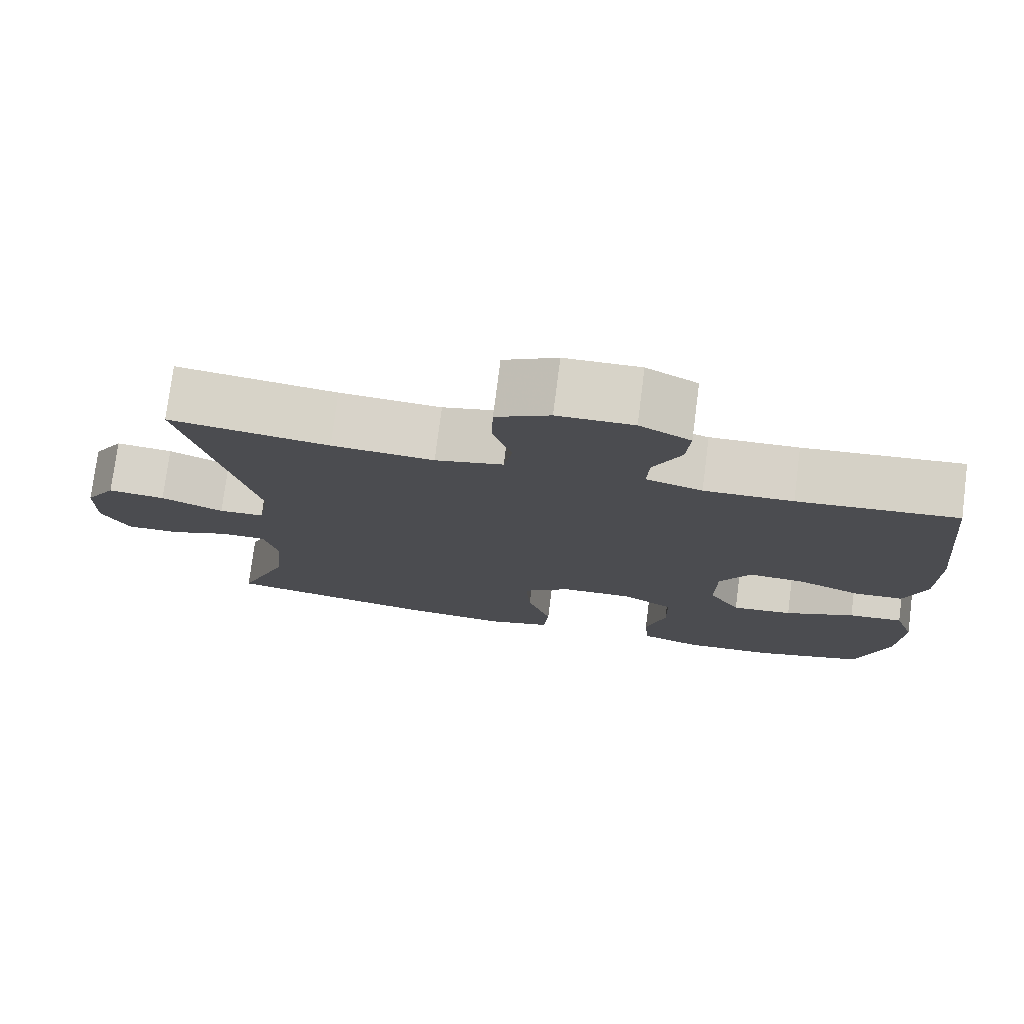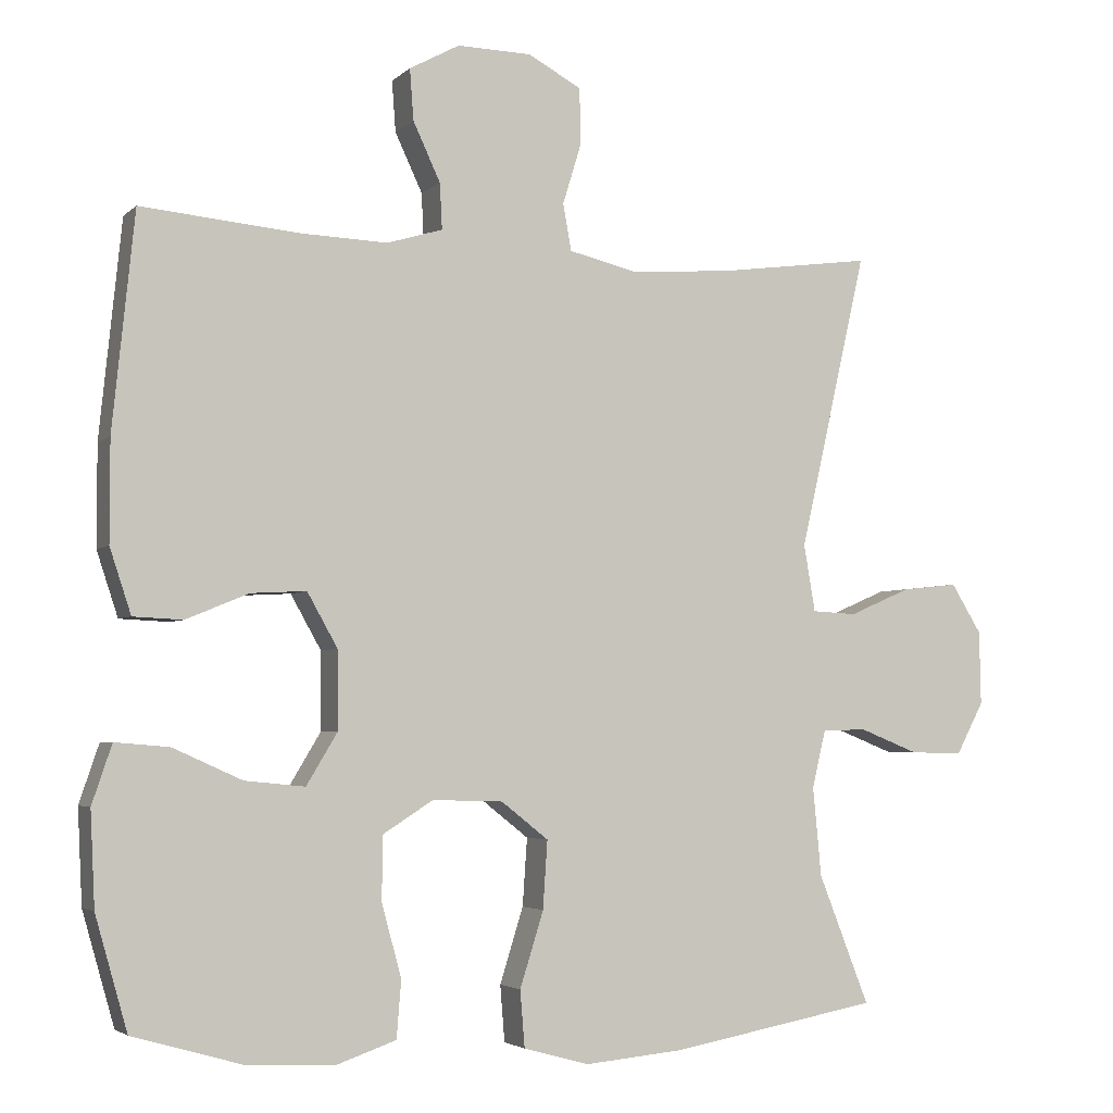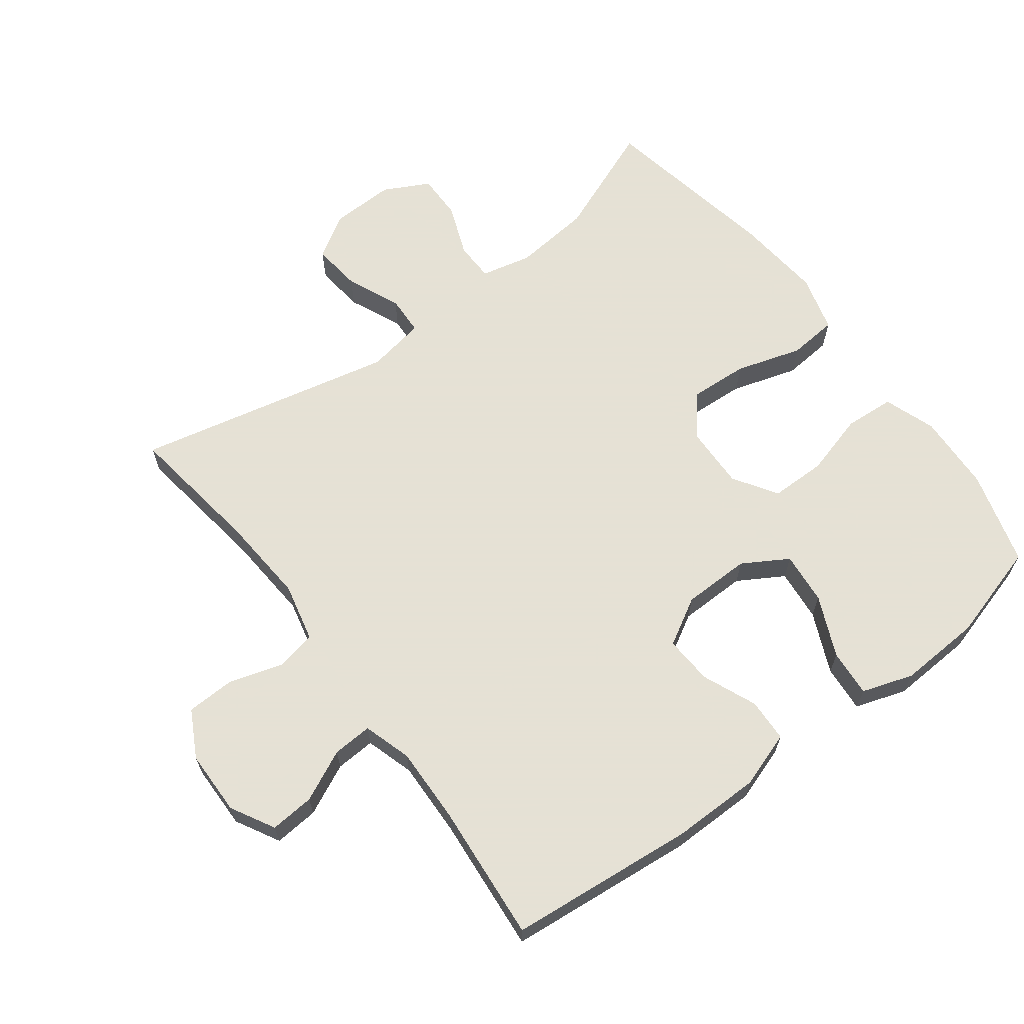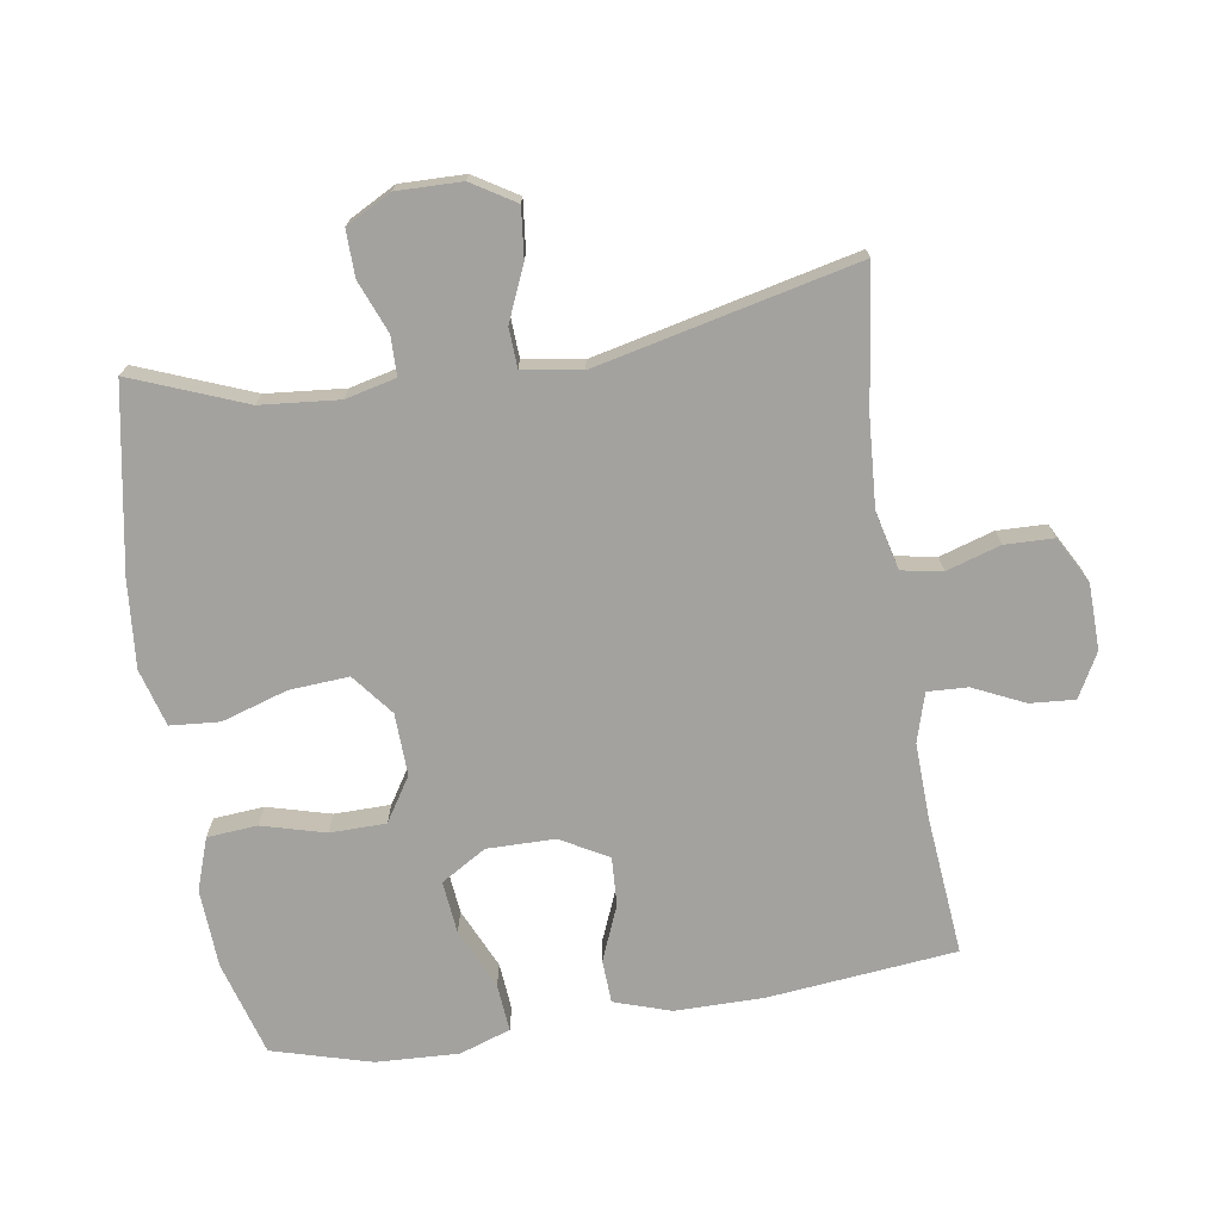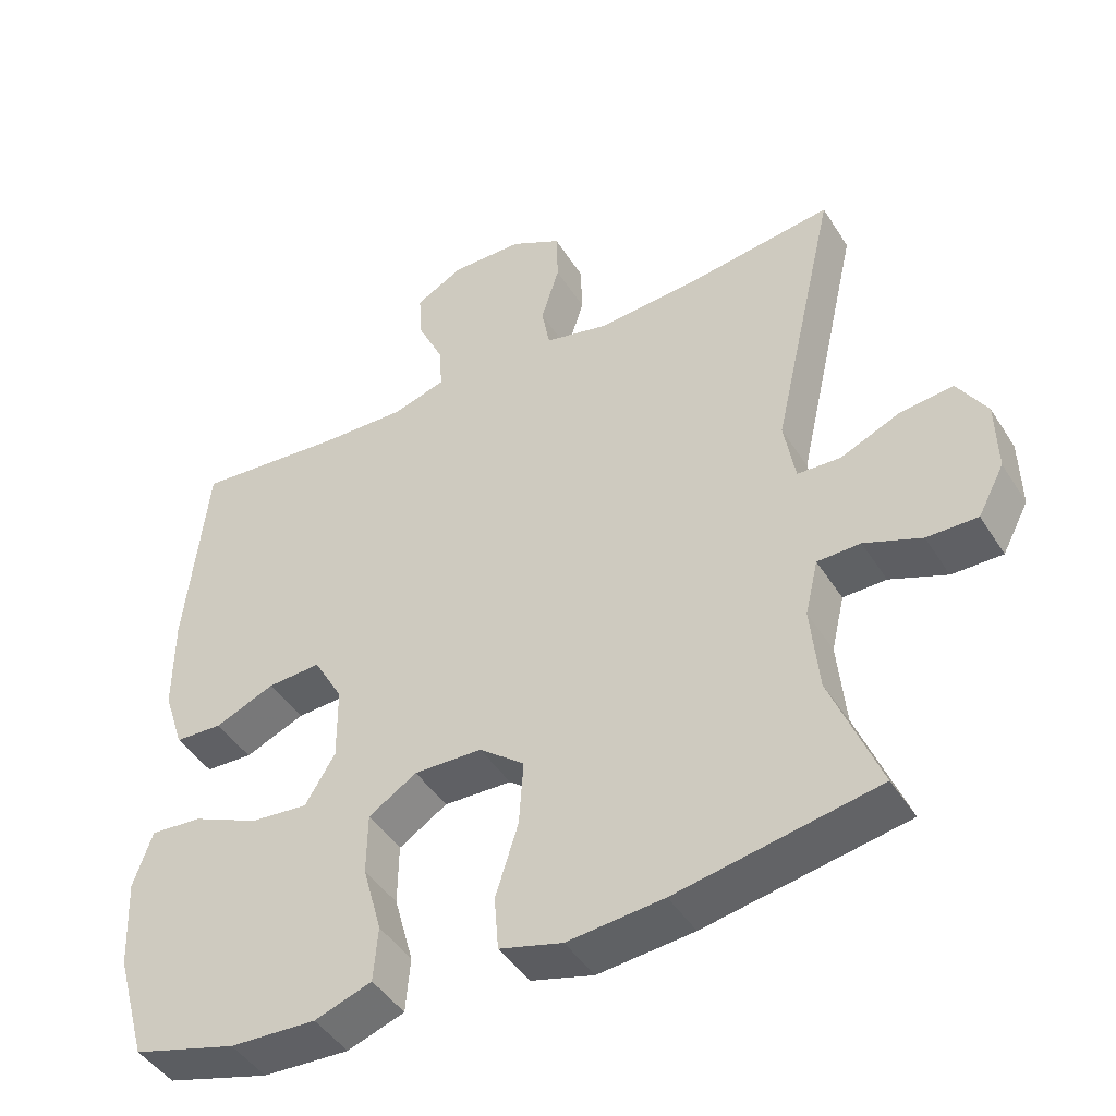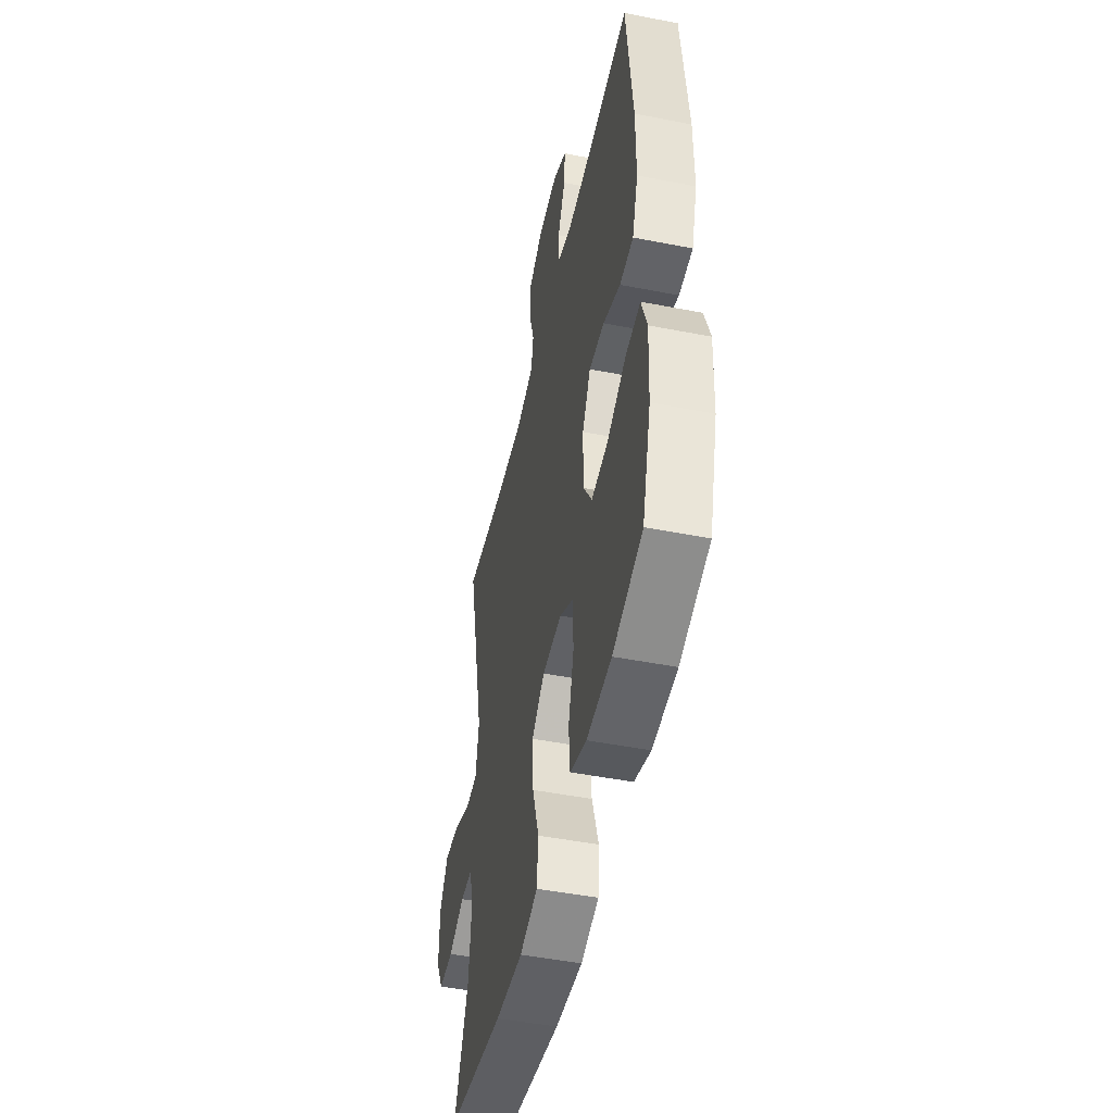
<metadata>
{"format":"obj","ext":"obj","renderer":"f3d","projection":"perspective","resolution":1024,"background":"white","views":[{"elev":76.5,"azim":7.3,"up":"+Z"},{"elev":-3.7,"azim":157.6,"up":"+Z"},{"elev":64.9,"azim":52.8,"up":"+Y"},{"elev":-72.5,"azim":-81.0,"up":"+Y"},{"elev":-45.1,"azim":-149.7,"up":"+Z"},{"elev":-48.4,"azim":77.7,"up":"+Z"}]}
</metadata>
<code>
v -0.5 0.07 0.5
v -0.293 0.07 0.472
v -0.161 0.07 0.463
v -0.073 0.07 0.484
v -0.062 0.07 0.545
v -0.087 0.07 0.626
v -0.085 0.07 0.699
v -0.015 0.07 0.737
v 0.083 0.07 0.739
v 0.149 0.07 0.703
v 0.144 0.07 0.636
v 0.108 0.07 0.559
v 0.105 0.07 0.499
v 0.178 0.07 0.477
v 0.293 0.07 0.481
v 0.5 0.07 0.5
v 0.529 0.07 0.217
v 0.529 0.07 0.085
v 0.501 0.07 0
v 0.436 0.07 -0.003
v 0.354 0.07 0.031
v 0.281 0.07 0.035
v 0.241 0.07 -0.036
v 0.24 0.07 -0.138
v 0.281 0.07 -0.206
v 0.36 0.07 -0.198
v 0.451 0.07 -0.157
v 0.522 0.07 -0.151
v 0.548 0.07 -0.228
v 0.542 0.07 -0.352
v 0.5 0.07 -0.5
v 0.358 0.07 -0.541
v 0.24 0.07 -0.547
v 0.162 0.07 -0.52
v 0.156 0.07 -0.445
v 0.182 0.07 -0.35
v 0.181 0.07 -0.266
v 0.115 0.07 -0.224
v 0.022 0.07 -0.227
v -0.04 0.07 -0.276
v -0.034 0.07 -0.365
v -0.003 0.07 -0.464
v -0.009 0.07 -0.538
v -0.095 0.07 -0.562
v -0.226 0.07 -0.55
v -0.5 0.07 -0.5
v -0.433 0.07 -0.33
v -0.422 0.07 -0.213
v -0.44 0.07 -0.137
v -0.499 0.07 -0.136
v -0.577 0.07 -0.167
v -0.646 0.07 -0.168
v -0.682 0.07 -0.1
v -0.68 0.07 -0.003
v -0.64 0.07 0.062
v -0.566 0.07 0.054
v -0.485 0.07 0.019
v -0.426 0.07 0.022
v -0.411 0.07 0.11
v -0.5 0 0.5
v -0.293 0 0.472
v -0.161 0 0.463
v -0.073 0 0.484
v -0.062 0 0.545
v -0.087 0 0.626
v -0.085 0 0.699
v -0.015 0 0.737
v 0.083 0 0.739
v 0.149 0 0.703
v 0.144 0 0.636
v 0.108 0 0.559
v 0.105 0 0.499
v 0.178 0 0.477
v 0.293 0 0.481
v 0.5 0 0.5
v 0.529 0 0.217
v 0.529 0 0.085
v 0.501 0 0
v 0.436 0 -0.003
v 0.354 0 0.031
v 0.281 0 0.035
v 0.241 0 -0.036
v 0.24 0 -0.138
v 0.281 0 -0.206
v 0.36 0 -0.198
v 0.451 0 -0.157
v 0.522 0 -0.151
v 0.548 0 -0.228
v 0.542 0 -0.352
v 0.5 0 -0.5
v 0.358 0 -0.541
v 0.24 0 -0.547
v 0.162 0 -0.52
v 0.156 0 -0.445
v 0.182 0 -0.35
v 0.181 0 -0.266
v 0.115 0 -0.224
v 0.022 0 -0.227
v -0.04 0 -0.276
v -0.034 0 -0.365
v -0.003 0 -0.464
v -0.009 0 -0.538
v -0.095 0 -0.562
v -0.226 0 -0.55
v -0.5 0 -0.5
v -0.433 0 -0.33
v -0.422 0 -0.213
v -0.44 0 -0.137
v -0.499 0 -0.136
v -0.577 0 -0.167
v -0.646 0 -0.168
v -0.682 0 -0.1
v -0.68 0 -0.003
v -0.64 0 0.062
v -0.566 0 0.054
v -0.485 0 0.019
v -0.426 0 0.022
v -0.411 0 0.11
f 54 55 56 57
f 54 57 58
f 53 54 58
f 50 51 52 53
f 49 50 53 58
f 48 49 58 59
f 44 45 46 47
f 44 47 48
f 41 42 43 44
f 40 41 44 48
f 39 40 48 59
f 33 34 35 36
f 33 36 37
f 32 33 37
f 31 32 37
f 30 31 37
f 29 30 37 38
f 26 27 28 29
f 25 26 29 38
f 18 19 20 21
f 18 21 22
f 15 16 17 18
f 14 15 18 22
f 13 14 22 23
f 9 10 11 12
f 9 12 13
f 8 9 13
f 5 6 7 8
f 4 5 8 13
f 3 4 13 23
f 39 59 1 2
f 24 25 38 39
f 23 24 39
f 2 3 23 39
f 116 115 114 113
f 117 116 113
f 117 113 112
f 112 111 110 109
f 117 112 109 108
f 118 117 108 107
f 106 105 104 103
f 107 106 103
f 103 102 101 100
f 107 103 100 99
f 118 107 99 98
f 95 94 93 92
f 96 95 92
f 96 92 91
f 96 91 90
f 96 90 89
f 97 96 89 88
f 88 87 86 85
f 97 88 85 84
f 80 79 78 77
f 81 80 77
f 77 76 75 74
f 81 77 74 73
f 82 81 73 72
f 71 70 69 68
f 72 71 68
f 72 68 67
f 67 66 65 64
f 72 67 64 63
f 82 72 63 62
f 61 60 118 98
f 98 97 84 83
f 98 83 82
f 98 82 62 61
f 1 60 61 2
f 2 61 62 3
f 3 62 63 4
f 4 63 64 5
f 5 64 65 6
f 6 65 66 7
f 7 66 67 8
f 8 67 68 9
f 9 68 69 10
f 10 69 70 11
f 11 70 71 12
f 12 71 72 13
f 13 72 73 14
f 14 73 74 15
f 15 74 75 16
f 16 75 76 17
f 17 76 77 18
f 18 77 78 19
f 19 78 79 20
f 20 79 80 21
f 21 80 81 22
f 22 81 82 23
f 23 82 83 24
f 24 83 84 25
f 25 84 85 26
f 26 85 86 27
f 27 86 87 28
f 28 87 88 29
f 29 88 89 30
f 30 89 90 31
f 31 90 91 32
f 32 91 92 33
f 33 92 93 34
f 34 93 94 35
f 35 94 95 36
f 36 95 96 37
f 37 96 97 38
f 38 97 98 39
f 39 98 99 40
f 40 99 100 41
f 41 100 101 42
f 42 101 102 43
f 43 102 103 44
f 44 103 104 45
f 45 104 105 46
f 46 105 106 47
f 47 106 107 48
f 48 107 108 49
f 49 108 109 50
f 50 109 110 51
f 51 110 111 52
f 52 111 112 53
f 53 112 113 54
f 54 113 114 55
f 55 114 115 56
f 56 115 116 57
f 57 116 117 58
f 58 117 118 59
f 59 118 60 1

</code>
